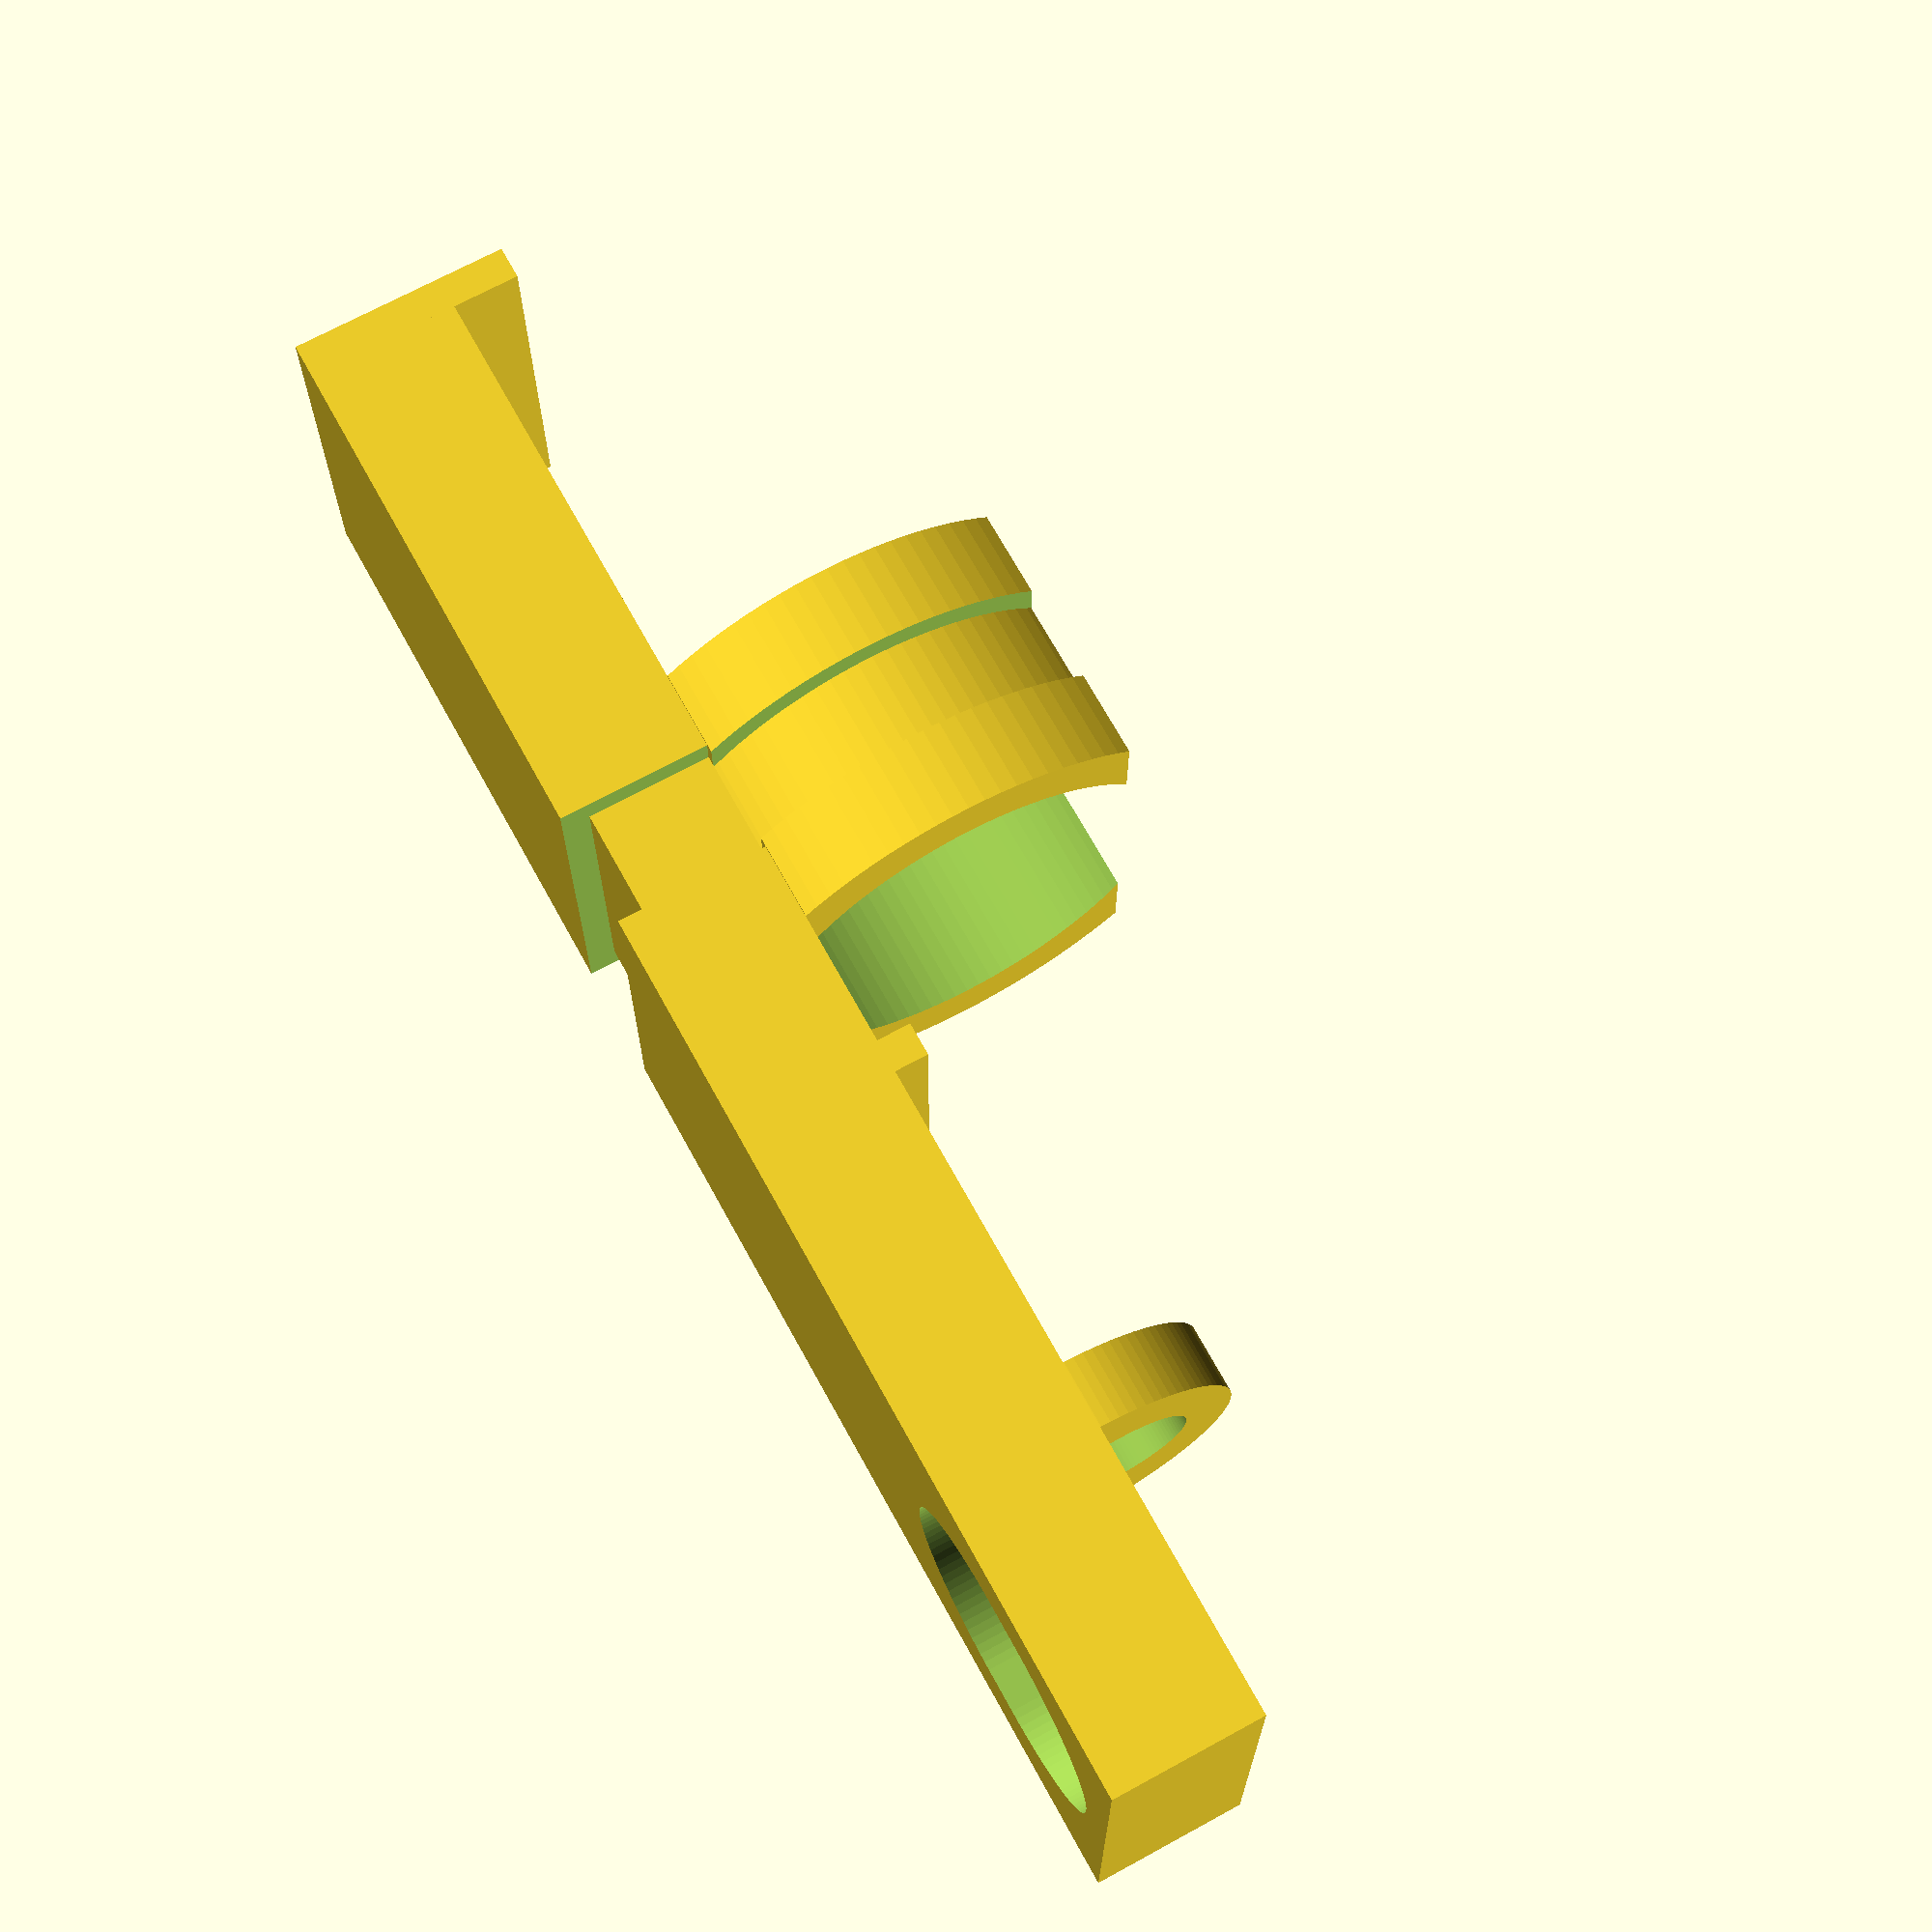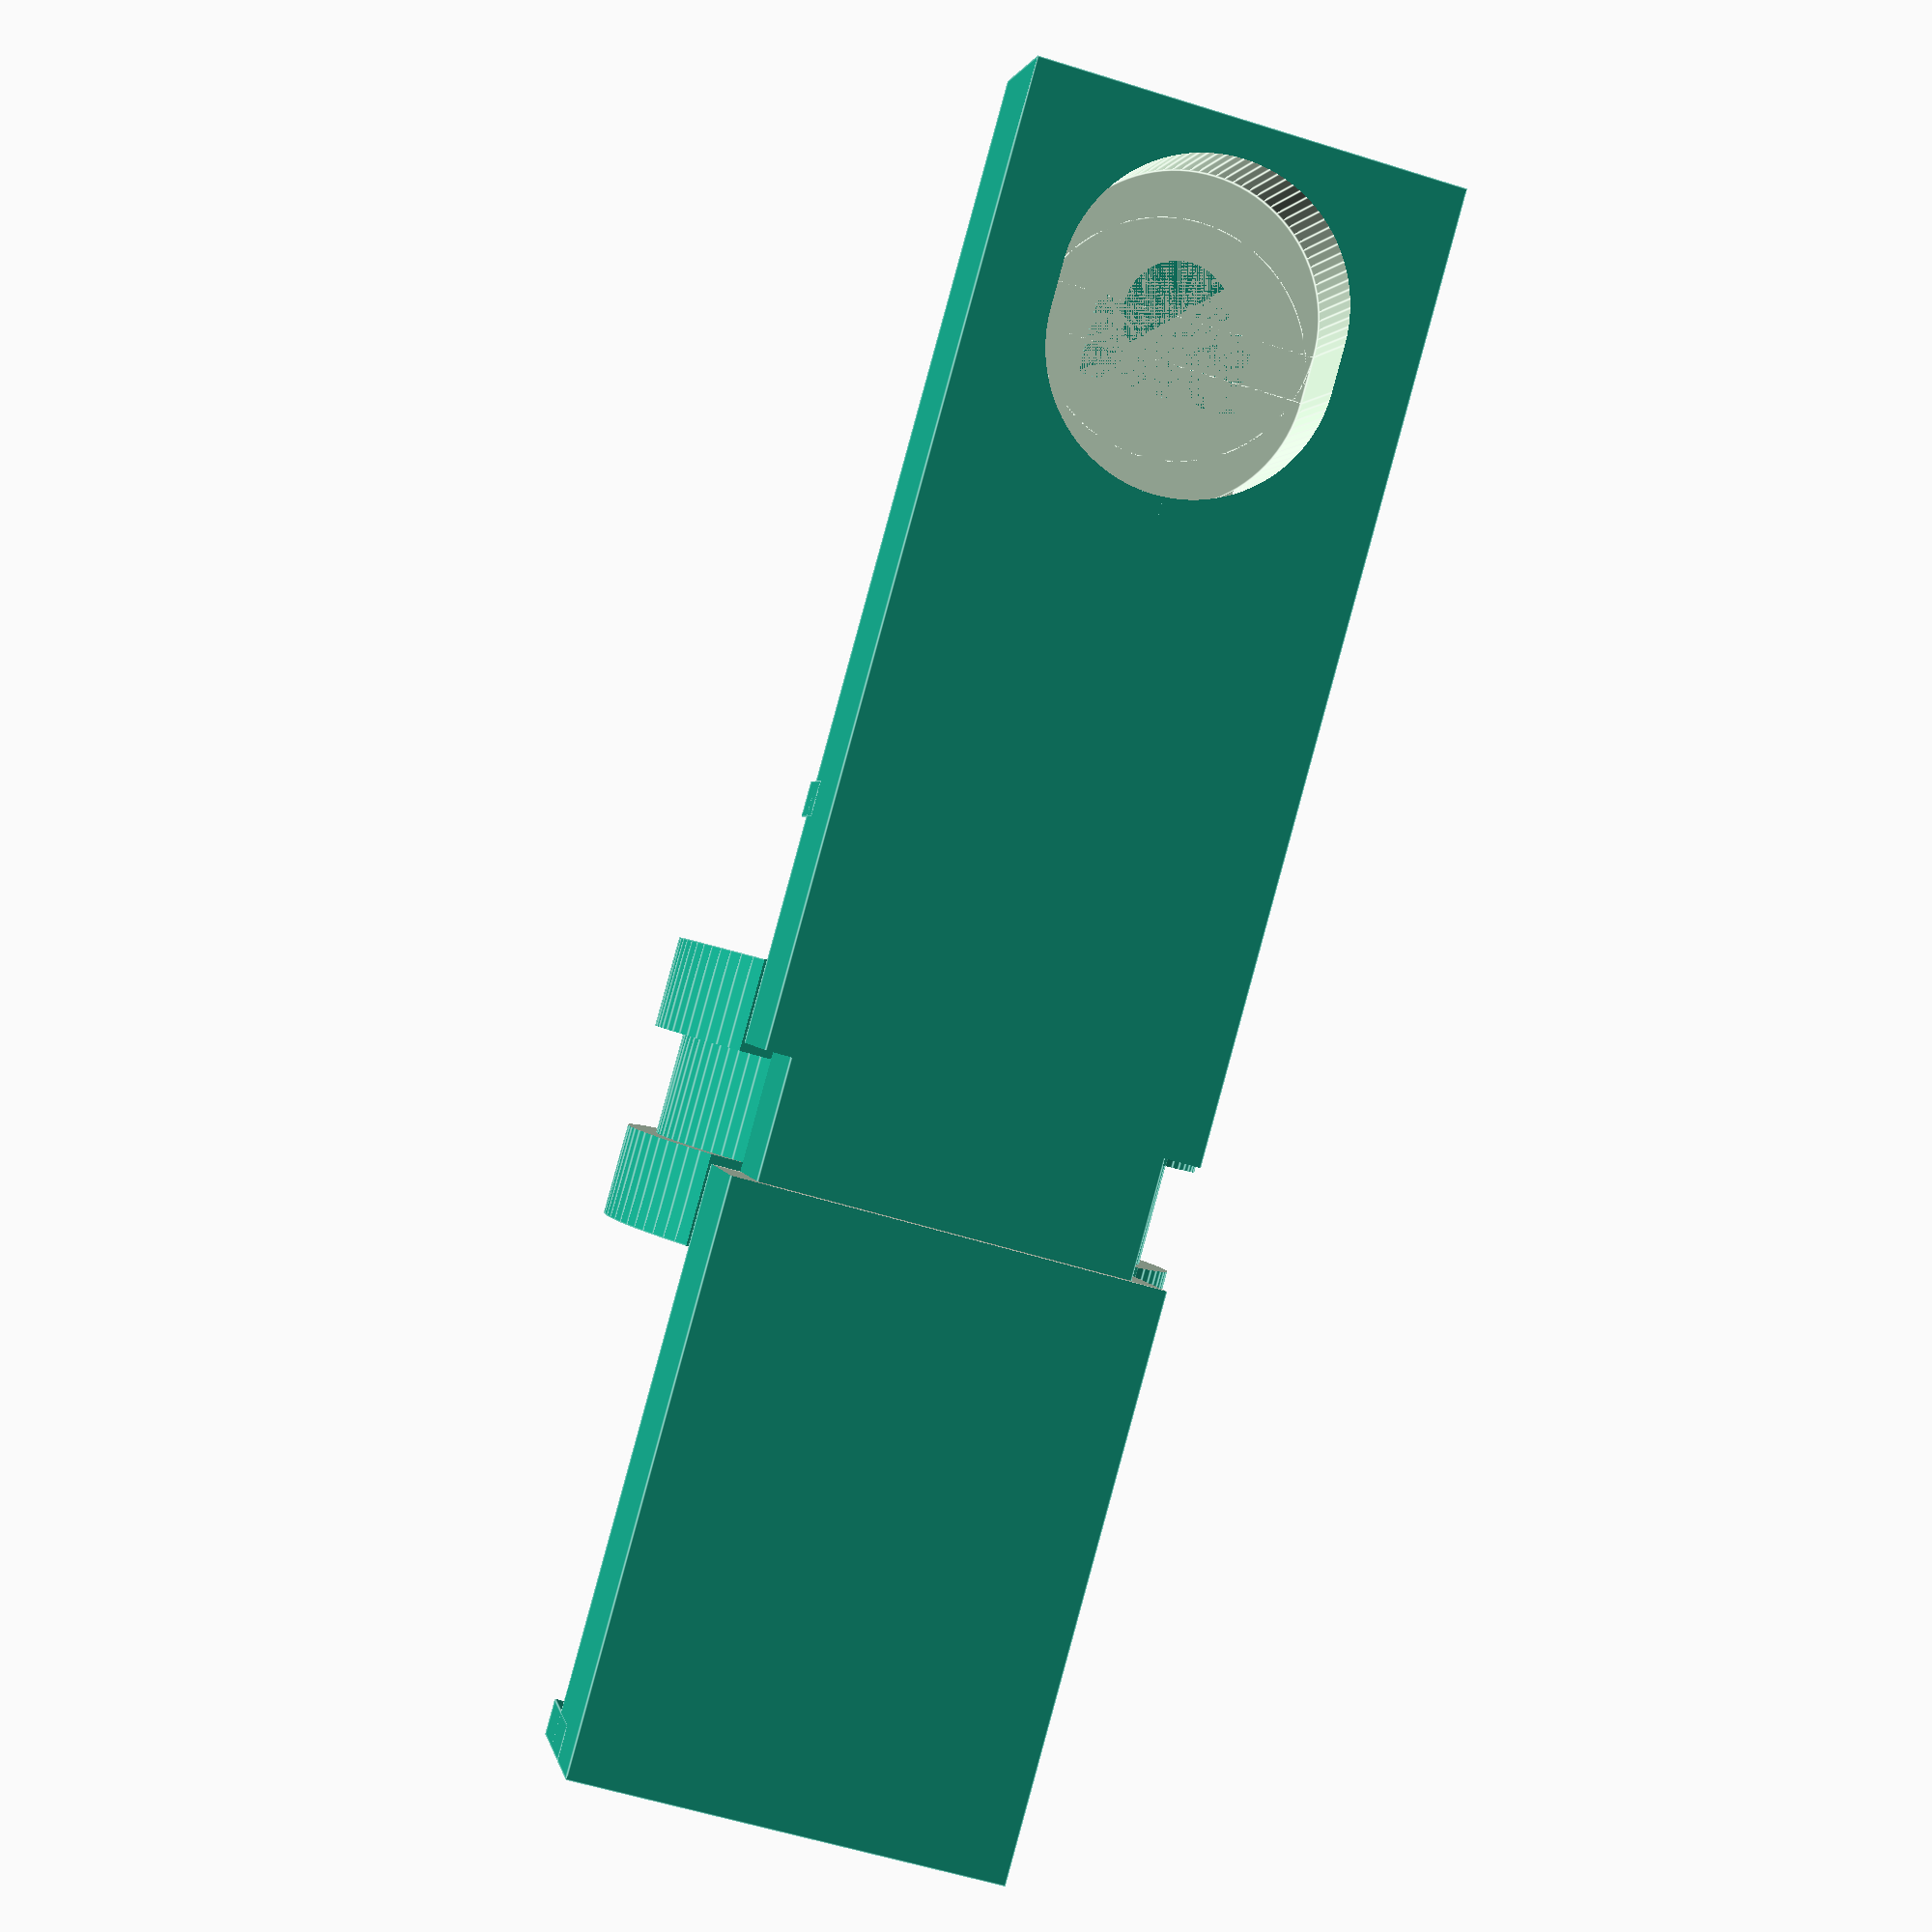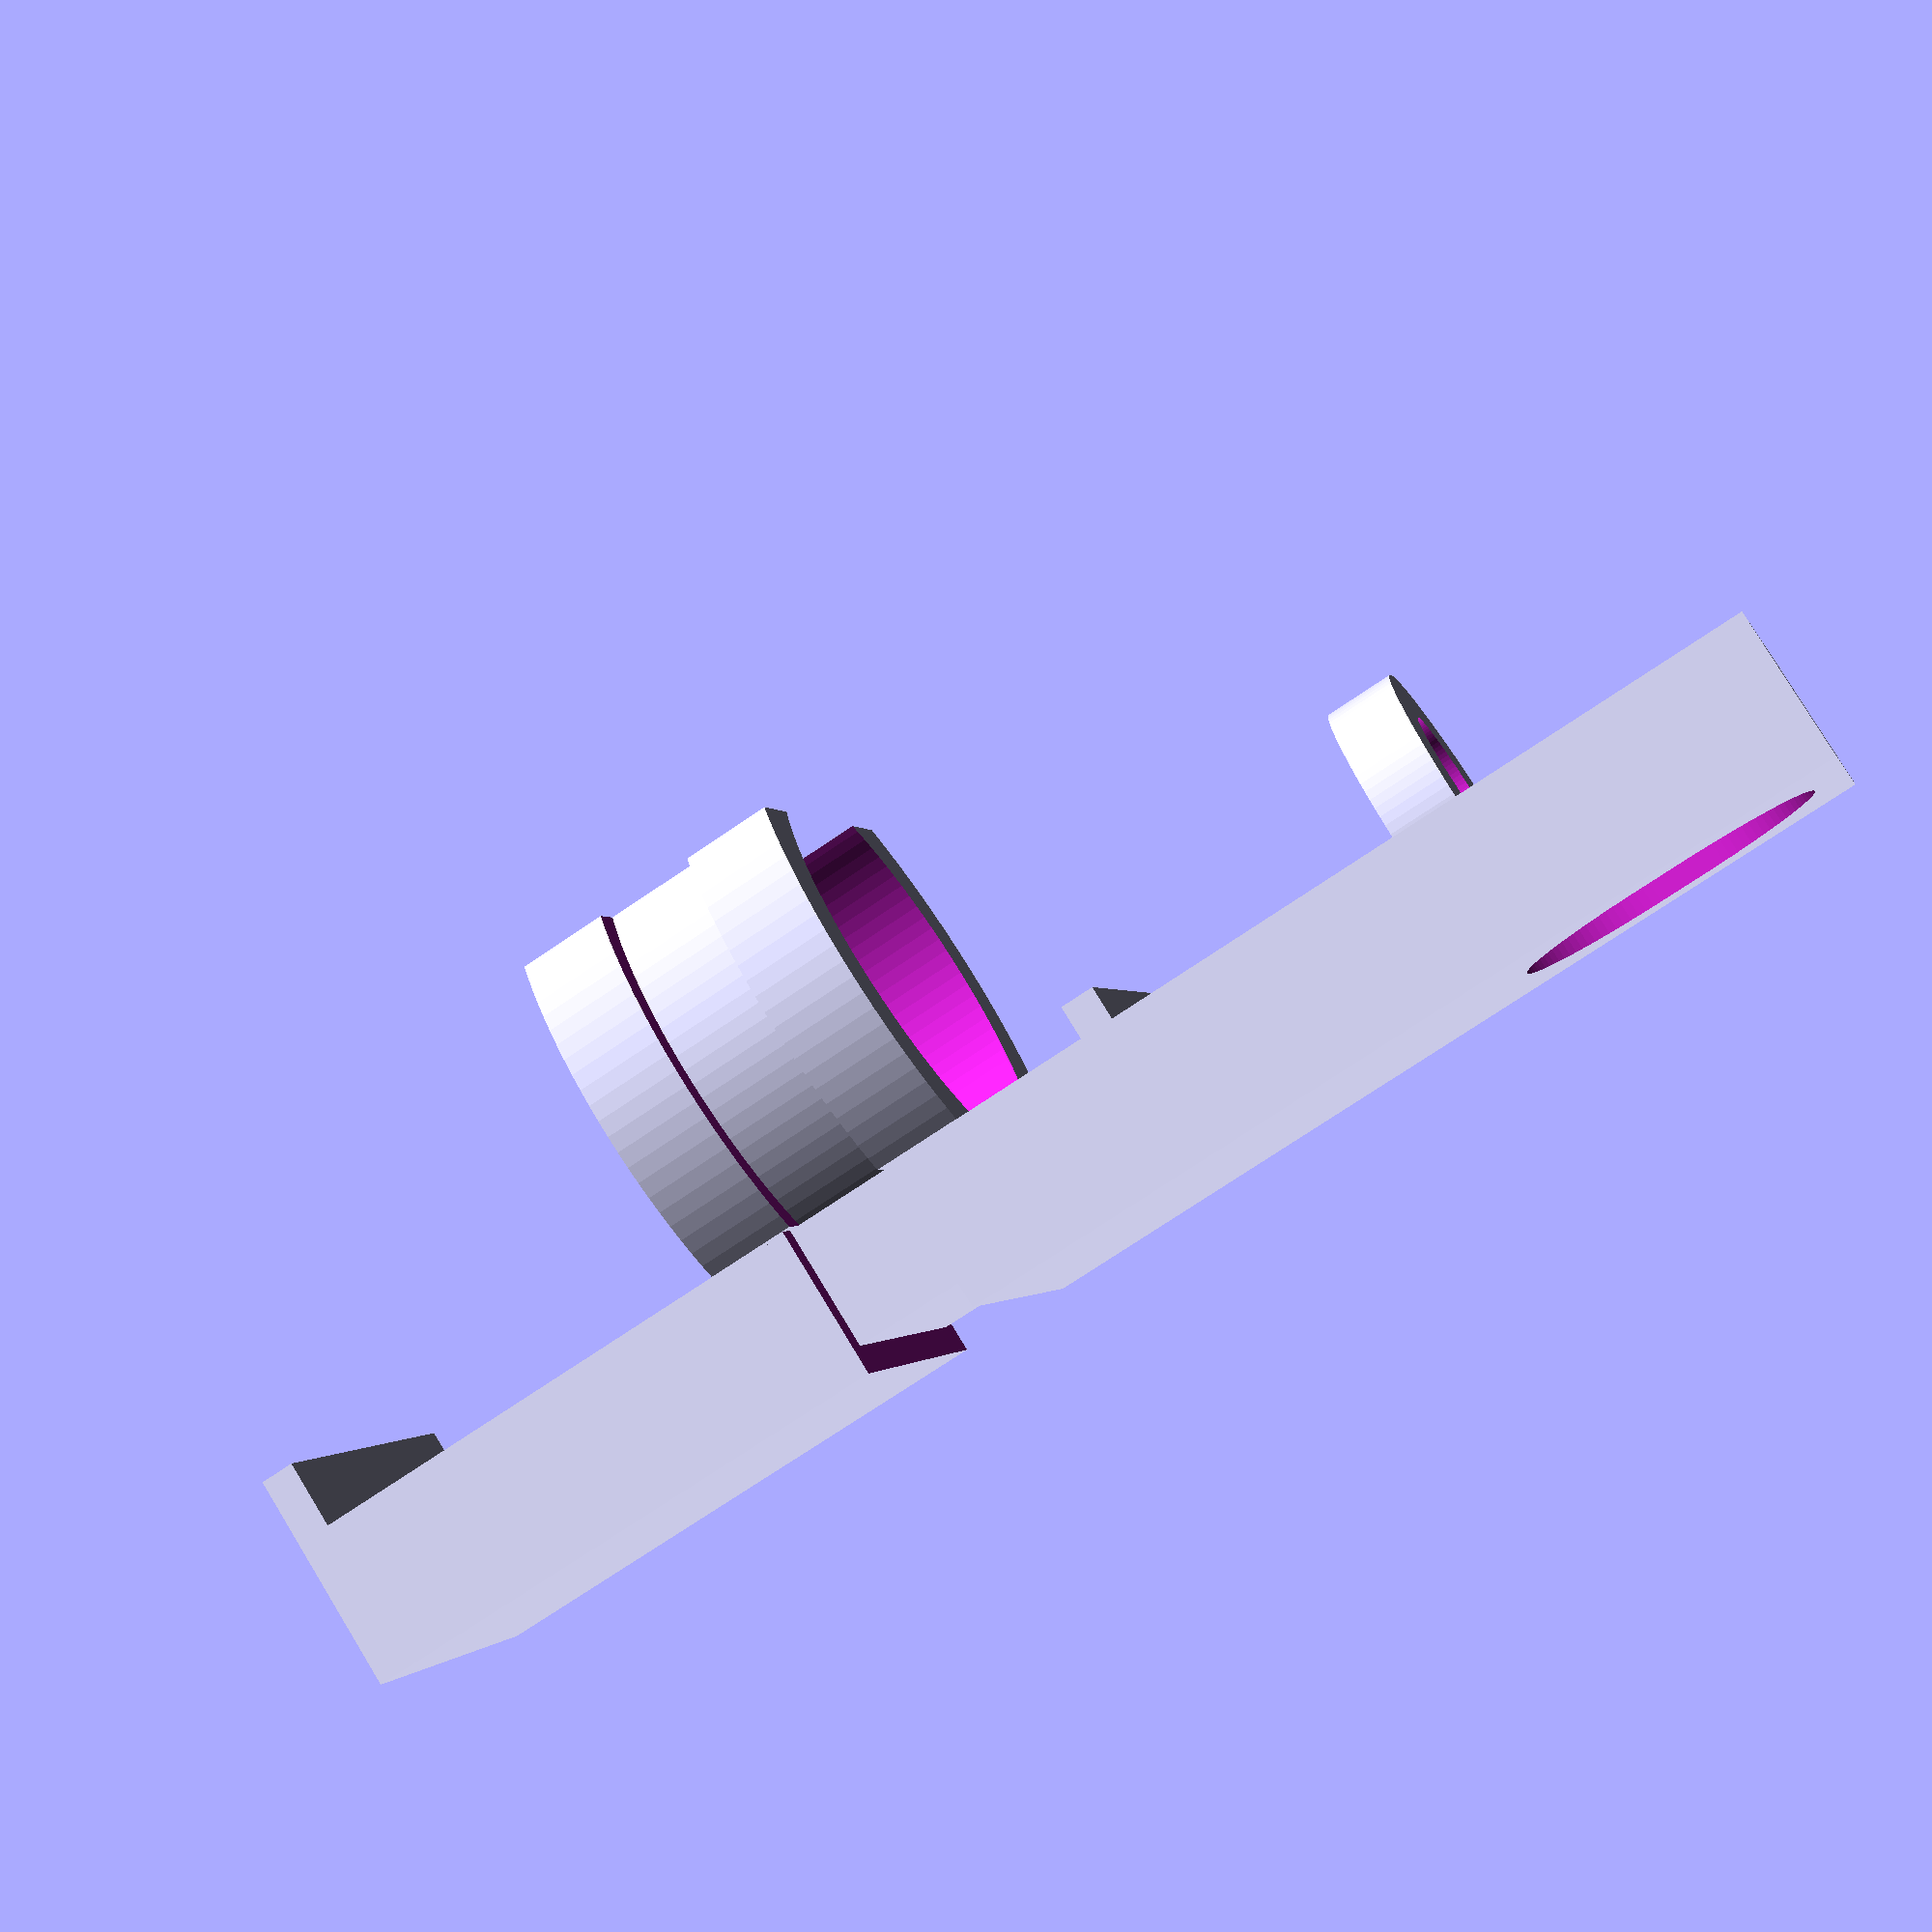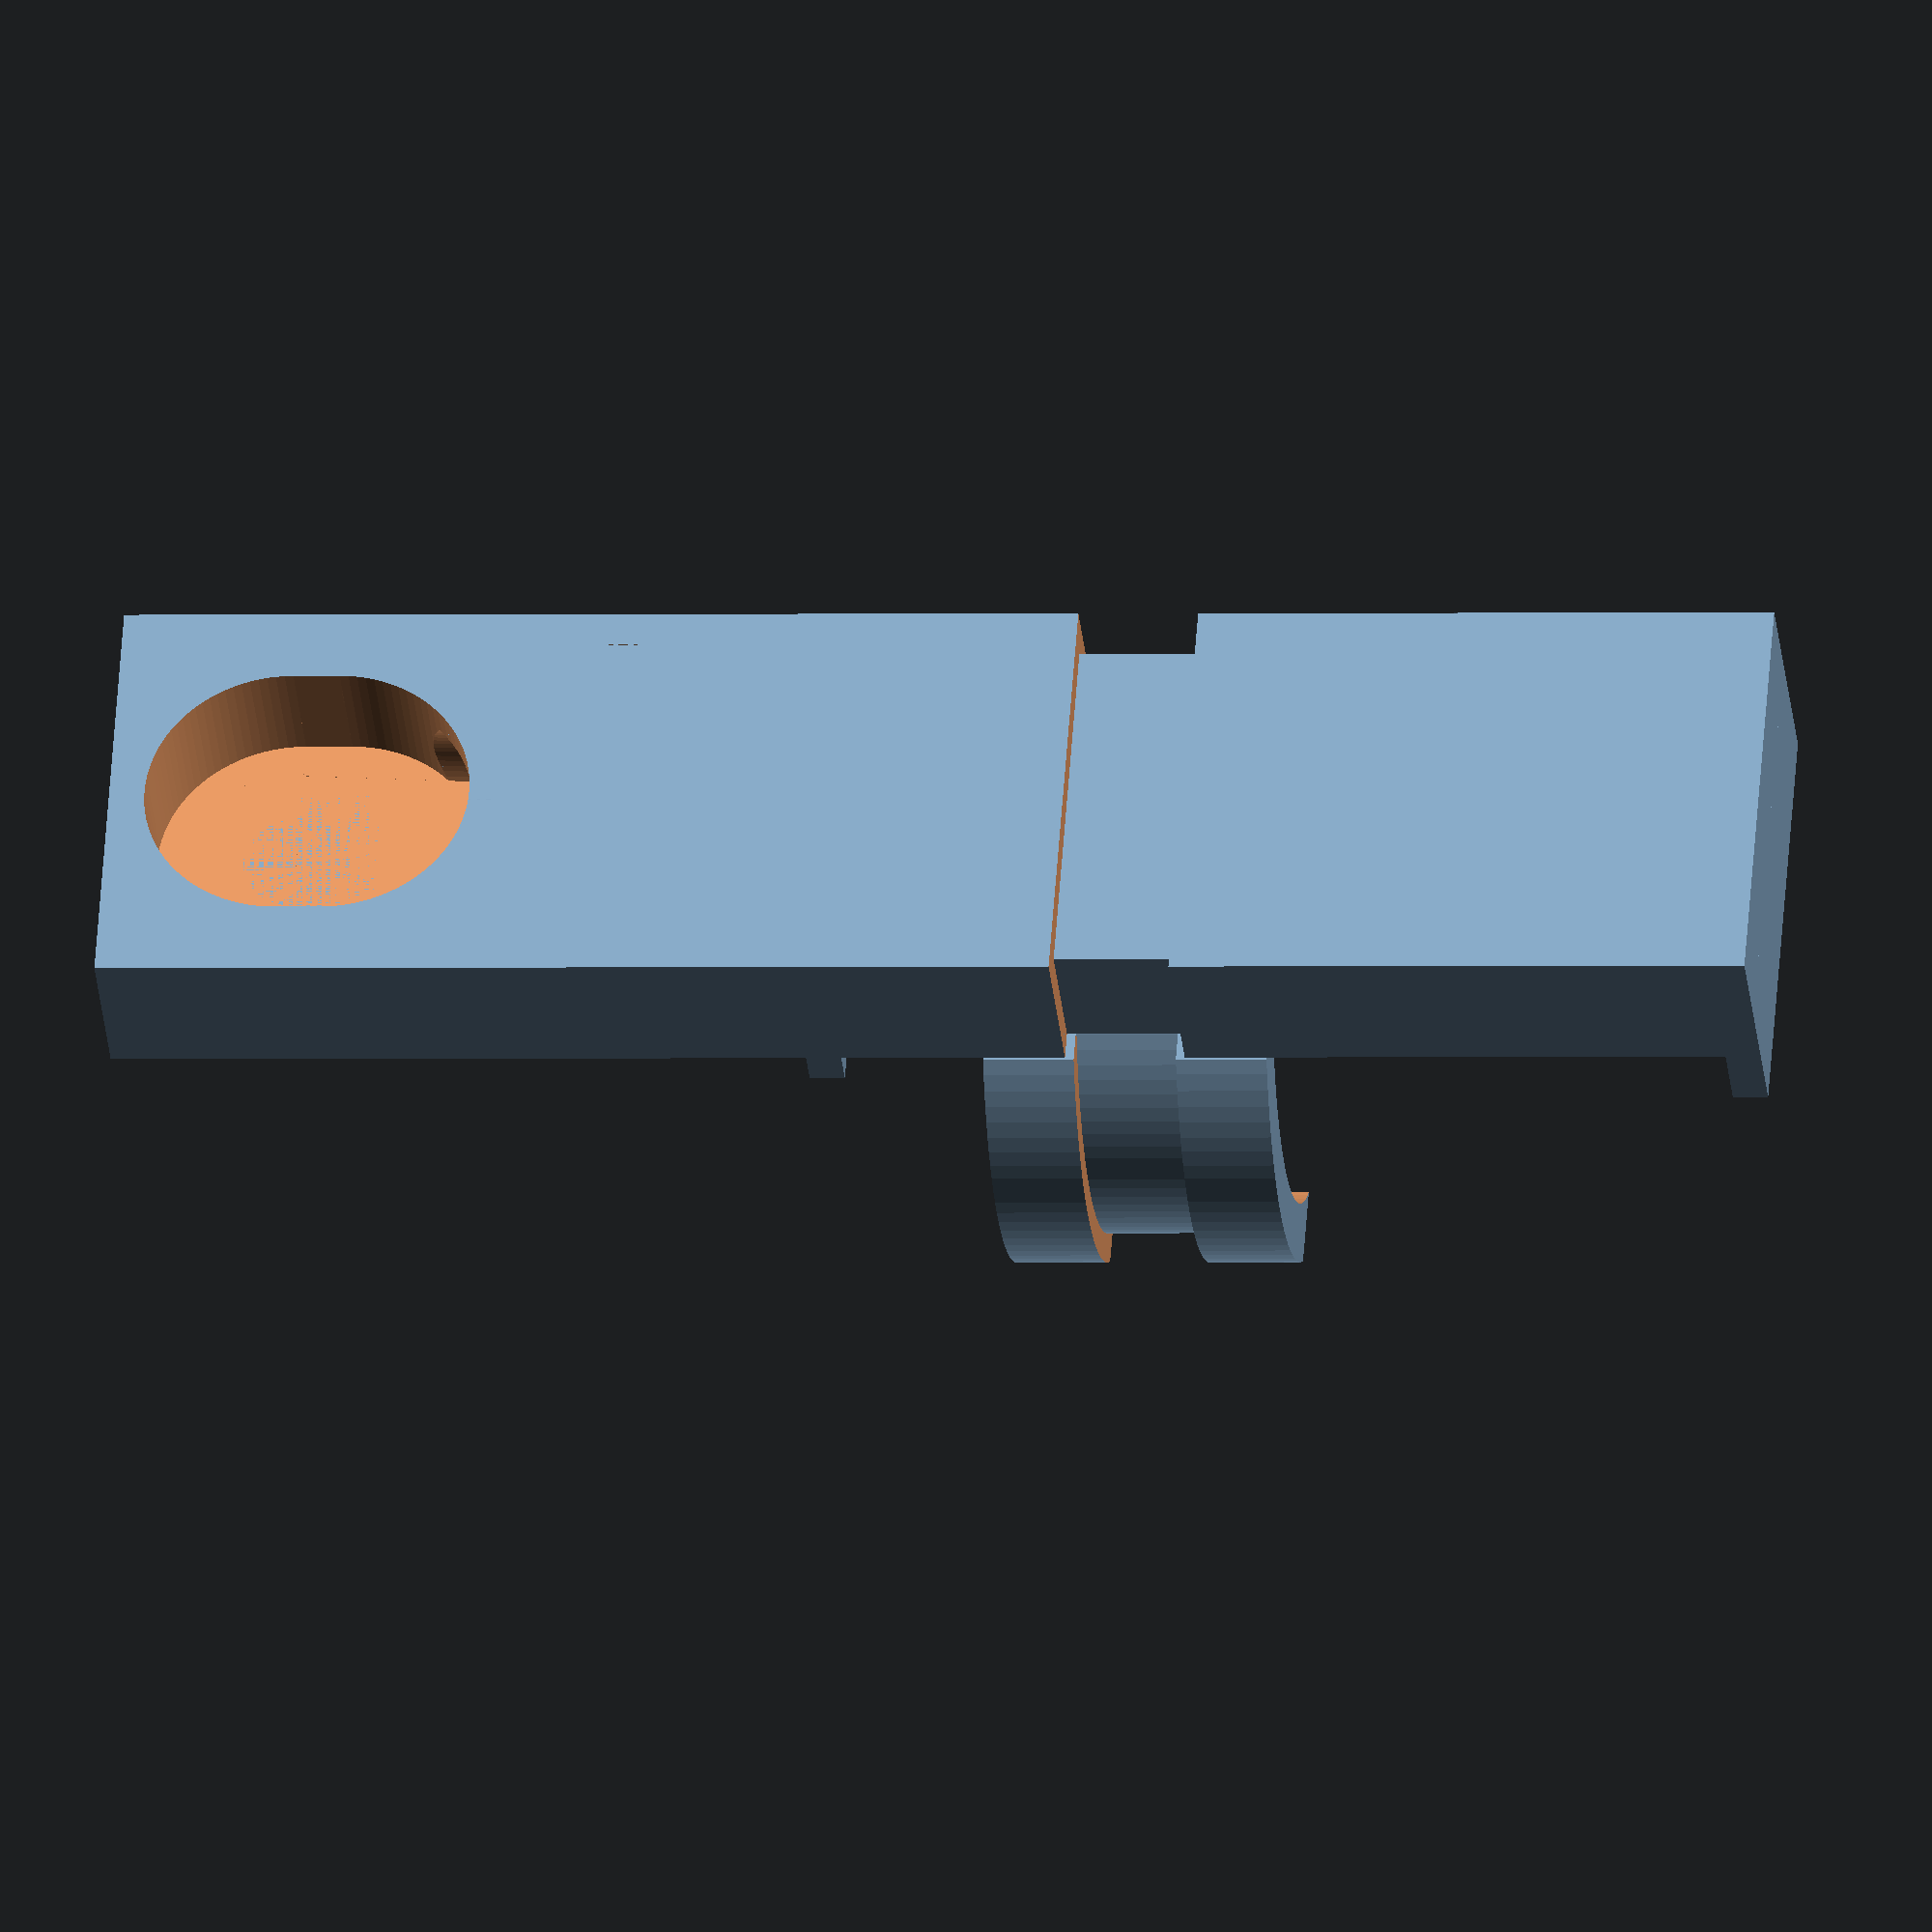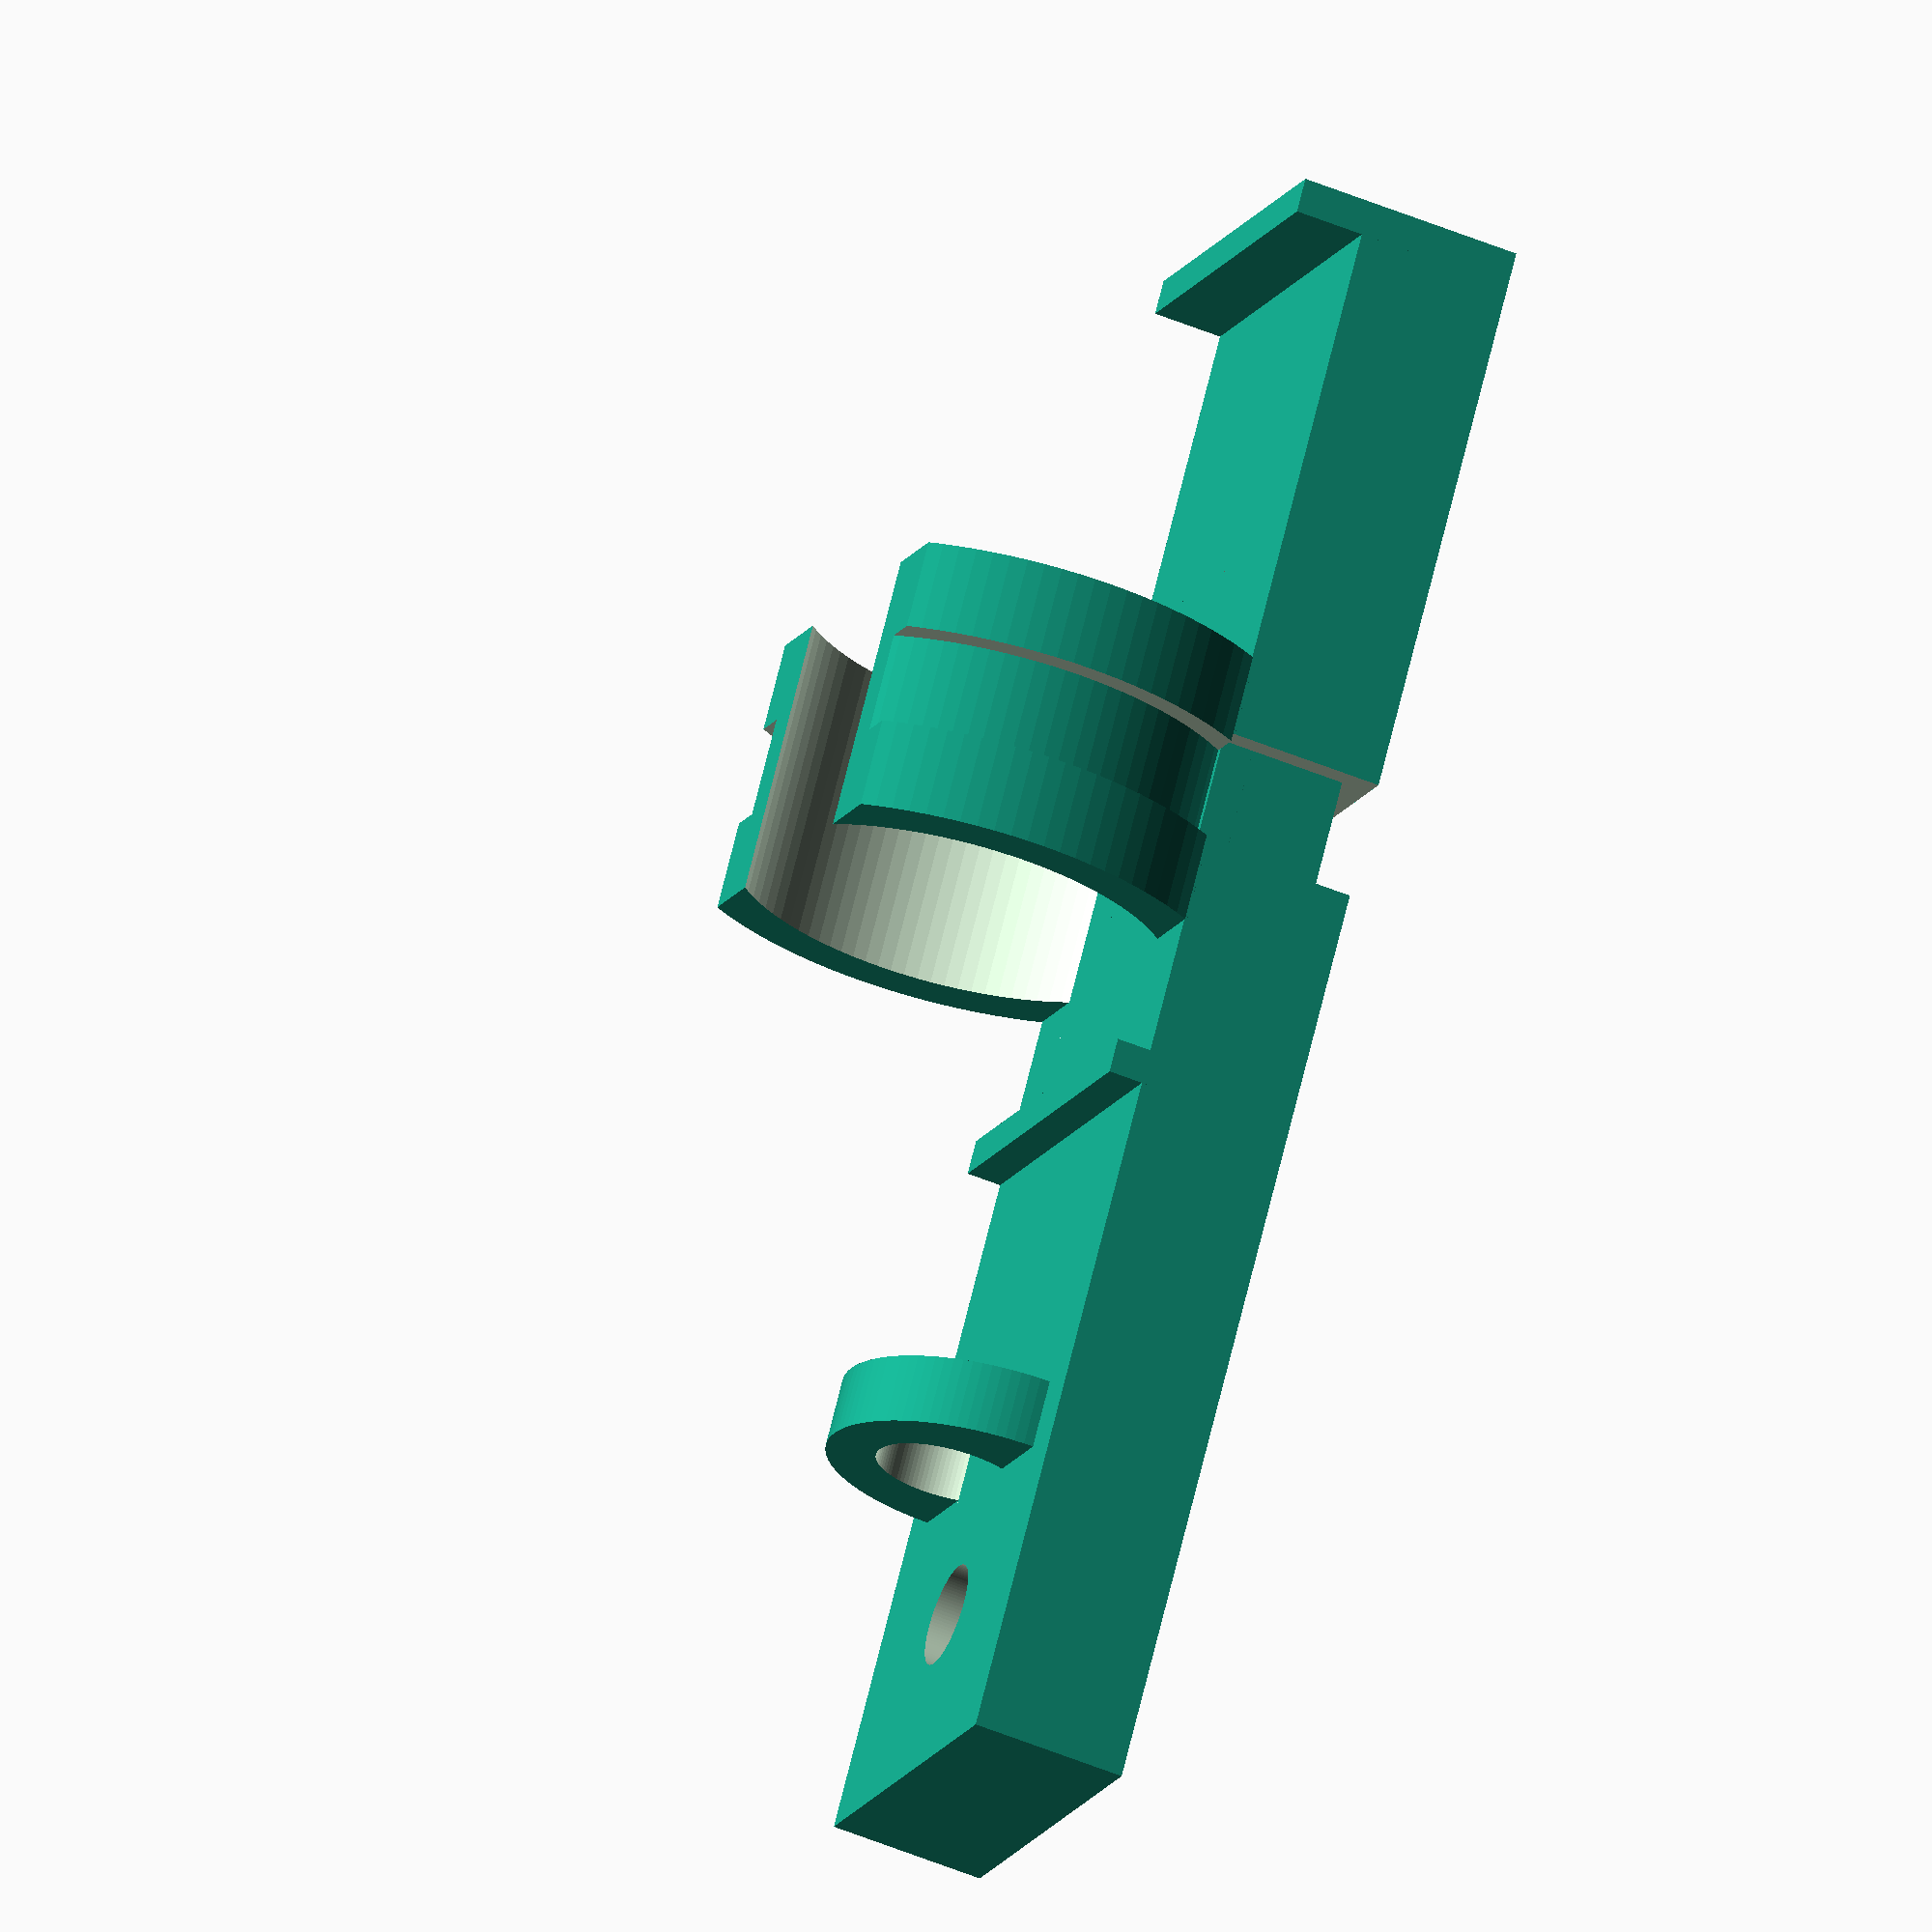
<openscad>
/*
Parts manifest:
- Breadboard jumper cables (square ends).  You will need both male->male and
  male->female (and ideally a couple female->female ones to cut up to make splitters)
- DROK four-channel speed controller - https://www.amazon.com/gp/product/B017FZF42G
- Arduino Uno
- 4x TowerPro SG90 micro servos (or equivalent cheap knock-offs) - https://www.amazon.com/gp/product/B015H5AVZG
- 4x extra screws of the same size as the mounting screws that come with the servos
- 4x 12V micro gearmotors (I used 175rpm ones) - https://www.sparkfun.com/products/12205
- 8-12V battery (I used a 3S LiFePO4 9.9V battery rated at 5C draw and 1800mAh capacity) - https://www.amazon.com/gp/product/B00URCLJ6U
- Suitable connector for your battery (I converted mine to use Anderson PowerPoles)
- Light-duty wire for powering motors (I used 22AWG Sparkfun hookup wire) - https://www.sparkfun.com/products/8023
- Mini zip-ties (DIMENSIONS)
- 3D printer- 


Assembly instructions:
1) Print out all parts (see end of file).  You may wish to start by printing one of
   each part (epecially the Motor Grippers) to check the fit for your printer.
1x Frame
2x Front Beams
4x Motor Grippers (check the printing path preview to make sure that there is only a single layer between the servo horn cavity on the bottom and the screw-hole above it)
4x Wheels
4x Wheel Grippers
Assorted mounting hardware and wire management clips as desired

2) Slot Front Beams onto Frame (may need either mallet or glue, depending on fit).
   Wire management loops should be on on the bottom, servo mounts on the top (the
   side of the main frame with the large flat plate is the bottom).

3) Screw micro servos onto Front Beams.  Run the servo wires through the opening
   where the Frame meets the Front Bar from bottom to top.

4) Carefully(!) slide motors into the Motor Grippers.  If a side clip snaps off,
   you may want to re-print the gripper (they are a bit fragile).  Whether you
   reprint after failures or not, anchor the motor in place using a small zip-tie
   wrapped around the clips in the slot provided.

5) Insert a small single-armed servo horn into the circular opening on the
   bottom of each Motor Gripper.  It should slide all the way in and snap into
   a position entirely recessed into the part.

6) Push a horn+Gripper onto each servo, and make sure that when the Gripper is
   in-line with the Front Beam, the servo is near the center of its range.  The
   Gripper should be able to turn 90 degrees in each direction.  Screw the
   Gripper to the servo using a longer screw than the small bolts provided- the
   mounting screws worked nicely on my servos, although I then needed to get
   extra screws to mount the servos to the frame.

7) For each motor, strip one end of a pair of ~16" wires, and run the stripped
   end through the wire management loop on the Front Bar closest to the motor,
   and then through the loop on the gripper.  Solder the wires to the motor.
   You may want to use a dab of hot glue to anchor the wires in place at the
   Gripper wire management loop to eliminate all strain on the motor conections.
   Run the other end of the wires up between the two bars that run the length
   of the Frame.

8) Push the mounting brackets into the mounting holes in the corners of the
   speed controller board, and clip it onto one side of the frame, with the
   motor outputs pointing towards the center fo the frame.  Do the same with
   the Arduino, with the digital outputs towards the center of the frame.

9) Trim motor power wires to length, strip the ends, and insert them into
   appropriate channels on the motor controller.  I used the following assignments:
Out1/2: Back Left
Out3/4: Back Right (reverse the + and - wires relative to the left motors)
Out5/6: Front Left
Out7/8: Front Right (reverse the + and - wires relative to the left motors)

10: Solder up four splitter jumper wires, with one male end and two female
    ends.  These will control the forward/backward pins on the speed
    controller (using two arduino pins for the left motors and two for the
    right).  I used the following pin connections:
Arduino    DROK
   2   -> IN1/IN5
   4   -> IN2/IN6
   7   -> IN3/IN7
   8   -> IN4/IN8

11: Using normal male->female jumper cables, connect Arduino PWM pins to
    the DROK enable pins, and power the Arduino from the DROK's 5V regulator:
Arduino    DROK
   3   -> ENA (channels 1-2)
   5   -> ENB (channels 3-4)
   6   -> ENA (channels 5-6)
  11   -> ENB (channels 7-8) (note that the Servo library disables PWM on pins 9 and 10)
 VIN   -> +5 (I used the one next to IN1)
 GND   -> GND

12) Connect a connector for your battery to the VCC and GND screw terminals
    on the inboard side of the DROK board.  At this point you can plug in
    your battery, upload code to the arduino, and verify that the motors are
    wired up correctly.

13) Create a power bus for the servos.  I soldered a ~5" wire across four
    male header pins (once for ground, once for power), glued the two sets
    of header pins together, and wrapped heatshrink around them (with slots
    cut to allow the long ends of the header pins to get out).  A less-
    finicky insulation method will probably be better, as long as it's
    secure, and leaves room to plug jumper wires into the signal wires of
    the servo plugs.  Connect this power bus to the +5 and GND screw
    terminals on the outer edge of the speed controller.

14) Plug the servo cables into the power bus (red and brown on the servo
    wire go to +5V and Gnd, respectively), and run jumpers from the Arduino
    to the servo signal wires (orange):
Arduino     Servo
   9   -> Back Left
  10   -> Back Right 
  12   -> Front Left
  13   -> Front Right

15) Press a Wheel Grip onto the outside of each wheel (they should latch
    on fairly tightly), and press the wheel assembly onto the motor drive
    shaft.  The wheels should fit snugly and not feel likely to fall off.
    If they are too loose, adjust the parameters on the Wheel Grips and
    reprint them.  (Note: If a motor fails, you can flip the Wheel Grip
    around (detaching it from the wheel) to allow the wheel to spin freely
    on the drive shaft.)

16) Tighten up all the wires and add some wire management clips (make sure
    the servo wires run along the Front Bars, leaving clearance for the
    wheels to turn inward).  You should now be ready to go!

*/


$fn = 100;

margin = 0.5; // Extra buffer to account for printing error
innermargin = 1; // Same, but for small internal holes

X=25.4/10; // Scale factor compared to full-size rover

// 175rpm 12V micro gearmotor: https://www.sparkfun.com/products/12205
// Drawings (ignore the encoder):
// https://www.amazon.com/gp/product/B0195C9GSU
driveMotorRadius = 12/2 +margin/2;
driveMotorFlatRadius = 10/2;
driveMotorSideWidth = 8 +margin;
driveMotorCaseLength = 15.6 +margin;
driveMotorShaftRadius = 3/2 + 0.35; // 2.0 is a hair too big for 3mm shafts // 1.49mm radius is a (difficult) press-fit for 2mm shafts
driveMotorShaftinset = 3 - 2.44 - 0.15; // Final number is press-fit calibration (for 0.25mm layer thickness, BfB 3DTouch printer)
driveMotorGearboxLength = 9;

// SG90 servos: https://www.amazon.com/gp/product/B015H5AVZG
servoCaseLength = 22.4 +innermargin*1.2;
servoCaseWidth = 11.9 +margin;
servoGearboxLength = 14.8 +margin;
servoScrewRadius = 2/2 +margin;
servoMountScrewRadius = 2/2 +margin/2;
servoScrewCenterDistance = 27.5;

servoScrewMountWidth = 5; // exactly 5mm wings on each side for screws
servoMountOffset = 7; // ??? center of servo to screw hole?
servoAxisOffset = 5.1; // Offset from the center of the servo to the rotation axis

// Specs for the single-direction servo horn that came with the servos
servoArmMountRadius = 6.9/2 +margin; // center of rotation to outside of central mount
servoArmLength = 19.6 - servoArmMountRadius +margin*3; // center of rotation to tip of arm
servoArmThickness = 1.5 +innermargin;
servoArmNarrowWidth = 4.1 +innermargin;
servoArmWideWidth = 5.4 +innermargin;

// Placeholder printable wheel
tire_width = 9.6*X;
tire_radius = (32/2)*X;
tire_buffer = (6/2.54)*X; // Minimum clearance between tire and frame
tire_curve = 1*X; // Radius of the curve on the sides of the placeholder wheel
spoke_size = 1*X; // Width/thickness of the spokes in the placeholder wheel
hub_rad = driveMotorShaftRadius;    // Size of the opening in the center of the placeholder wheel hub
wall_thickness = 0.5*X; // Thickness of the driving surface of the placeholder wheel


// Dimensions of the LiFePO4 battery
batteryLength = 96.3 + margin;
batteryWidth  = 30.3 + margin;
batteryHeight = 26.6 + margin;



// A few relevant specifications about the rover frame (for the Front Bar module)
frontPlateThickness = 2;
frontPlateWidth = 6*X;
front_section_width = 7.35*X;
bar_width = 2*X;
bar_height = 3*X;
wheelJointDistance = 23*X;
frame_wing_innerwidth = 52.9;
frame_wing_outerwidth = 63.8;
frame_backbone_innerwidth = 13.15;
frame_backbone_outerwidth = 23.9;

// More rover frame specifications (for the Frame module)
max_vehicle_width = 76*X;
end_support_bar_width = 2*X;
wheelSupportWidth = 6*X;
chassis_to_hinge = tire_radius + tire_buffer;
hinge_to_wheel = wheelSupportWidth/2 + tire_buffer;

// Measurements are to center of bars
center_length = 53*X - bar_width; // THIS VALUE CAN BE CHANGED TO FIT THE FRAME ON YOUR PRINT BED (minimum ~97mm)
center_width = 55.45*X - bar_width;
wheelHingeYDist = max_vehicle_width/2 - tire_width - hinge_to_wheel; // Distance from centerline to wheel arm mount point
end_width = wheelHingeYDist*2 - chassis_to_hinge*2 - bar_width; // For LRV-style frame

// Distance from rover center to the front/back wheel mounts
// At closest approach between tire and center chassis section, maintain tire_buffer distance
// LRV was 45.5"
wheelHingeXDist = (center_length+bar_width)/2 + tire_buffer + sqrt( (hinge_to_wheel+tire_width)*(hinge_to_wheel+tire_width) + tire_radius*tire_radius);


// DROK 4-channel speed controller board: https://www.amazon.com/gp/product/B017FZF42G
sc_board_width = 54.4;
sc_board_hole_radius = 3.4/2;
sc_board_hole_inset = 1.25;
scm_peg_offset = sc_board_width/2 - sc_board_hole_radius - sc_board_hole_inset;

// RedBoard Arduino Uno clone
arduino_hole_radius = 3.2/2;
arduino_hole_offset_a =  55/2 - 1.7 - arduino_hole_radius;
arduino_hole_offset_b1 =  55/2 - 6.8 - arduino_hole_radius;
arduino_hole_offset_b2 =  55/2 - 16.9 - arduino_hole_radius;


// Wire strain relief loop.  Fits two Sparkfun 22AWG stranded wires.
module strainReliefLoop(){
    difference(){
            translate([-1,0,0]) cylinder(2,4.5,4.5, center=true);
            cylinder(3,2.1,2.1, center=true);
            translate([-6,0,0])cube(10, center=true);
        }
}

// Steering arm that connects the gearmotor to the servo
module motorGrip(length = 13.6, thickness = 1) { // For motor entirely outside wheel: length = 13.6
    motorClipThickness = thickness*1.65;
    driveMotorTotalLength = driveMotorCaseLength + driveMotorGearboxLength;
    mountThickness = thickness*2 + servoArmThickness;
    servoMountBlockLength = servoArmLength + servoArmMountRadius + thickness*2;
    backboneThickness = mountThickness;
    backboneWidth = max(driveMotorSideWidth, servoArmMountRadius*2) + motorClipThickness*2 + 0.3; // Last value is correction factor for non-radial cross-section across clips
    backboneLength = max(length+servoArmMountRadius+thickness*2, driveMotorTotalLength+thickness*2);
    
    ziptie_width = 2.4 + margin;
    ziptie_depth = min(motorClipThickness/2, 0.9); // Zipties are 0.9mm thick
    
    // Motor Grip
    translate([(driveMotorTotalLength/2+thickness)*0,0,-(driveMotorFlatRadius+backboneThickness)])union(){
        // Main backbone/mount plate
        translate([0,0,driveMotorFlatRadius+backboneThickness/2])difference(){
            translate([backboneLength/2-driveMotorTotalLength/2-thickness,0,0]) cube([backboneLength,backboneWidth,backboneThickness], center=true);
            
            // Servo shaft hole
            shaftHoleElongation = servoArmMountRadius/3;
            translate([length-driveMotorTotalLength/2,0,thickness]) cylinder(backboneThickness, servoArmMountRadius, servoArmMountRadius, center=true);
            translate([length-driveMotorTotalLength/2-shaftHoleElongation,0,thickness]) cylinder(backboneThickness, servoArmMountRadius, servoArmMountRadius, center=true);
            translate([length-driveMotorTotalLength/2-shaftHoleElongation/2,0,thickness]) 
                cube([shaftHoleElongation,servoArmMountRadius*2,backboneThickness], center=true);
            
            // Servo screw hole, with thin layer for 
            translate([length-driveMotorTotalLength/2,0,0]) difference(){
                cylinder(backboneThickness+1, servoScrewRadius, servoScrewRadius, center=true);
                translate([0,0,-backboneThickness/2+thickness-0.1]) cube([servoScrewRadius*3,servoScrewRadius*3,0.2], center=true);
            }
            // Deep opening for the arm
            translate([length-driveMotorTotalLength/2-servoArmLength/2,0,0]) intersection(){
                cube([servoArmLength,servoArmMountRadius*2,servoArmThickness], center=true);
                rotate([0,90,0])cylinder(servoArmLength, servoArmNarrowWidth/2, servoArmWideWidth/2, center=true);
            }
            
            // Ziptie notch
            translate([driveMotorGearboxLength/2,0,0]) difference(){
                cube([ziptie_width+margin,backboneWidth+1,backboneThickness+1], center=true);
                translate([0,0,-ziptie_depth])cube([ziptie_width+1,backboneWidth-ziptie_depth*2,backboneThickness], center=true);
            }
        }
        
        
        
        // Strain relief loop
        translate([backboneLength-driveMotorTotalLength/2-thickness*2-3.5-servoArmMountRadius-servoScrewRadius,0,driveMotorFlatRadius-0.99])
            rotate([0,90,0])strainReliefLoop();
        
        
        // Clips around the side of the motor
        translate([driveMotorGearboxLength/2,0,0])rotate([0,90,0])difference(){
            intersection(){
                cylinder(driveMotorCaseLength/2, driveMotorRadius+motorClipThickness, driveMotorRadius+motorClipThickness, center=true);
                cube([driveMotorFlatRadius*2,driveMotorRadius*3,driveMotorCaseLength], center=true);
            }
            cylinder(driveMotorCaseLength, driveMotorRadius, driveMotorRadius, center=true);
            difference(){
                cylinder(ziptie_width  , driveMotorRadius+motorClipThickness+ziptie_depth, driveMotorRadius+motorClipThickness+ziptie_depth, center=true);
                cylinder(ziptie_width+1, driveMotorRadius+motorClipThickness-ziptie_depth, driveMotorRadius+motorClipThickness-ziptie_depth, center=true);
            }
        }
        
        // Endstops
        translate([driveMotorTotalLength/2+thickness/2,0,driveMotorFlatRadius])
            cube([thickness,backboneWidth,thickness*2], center=true); // inboard endstop
        translate([-driveMotorTotalLength/2-thickness/2,0,driveMotorFlatRadius])
            cube([thickness,backboneWidth,thickness*4], center=true); // outboard endstop
        
    }
    
}
rotate([180,0,0])motorGrip(length = 16.5+tire_width);



  ////////////
 // WHEELS //
////////////

module wheel_printable(){    
    module torus(r1, r2){
        rotate_extrude(convexity = 1)
            translate([r1-r2, 0, 0])
                circle(r = r2, $fn=20);
    }

    module wallBase(radius, widthmod=0){
        union(){
            translate([0,0,tire_width/2-tire_curve]) torus(radius, tire_curve);
            wallHeight = tire_width - tire_curve*2 + widthmod;
            if (widthmod == 0){
            for(i=[1:1:5]) {
                translate([0,0,wallHeight/5*(i-3)])rotate([0,0,9*i])cylinder(wallHeight/5, radius*1.008, radius*1.008, center=true, $fn=20);
            }
            }else {
                cylinder(wallHeight, radius, radius, center=true);
            }
            cylinder(tire_width + widthmod, radius-tire_curve, radius-tire_curve, center=true);
            translate([0,0,-tire_width/2+tire_curve]) torus(radius, tire_curve);
        }
    }
    
    
    module wallBase1(radius, widthmod=0){
        union(){
            translate([0,0,tire_width/2-tire_curve]) torus(radius, tire_curve);
            cylinder(tire_width - tire_curve*2 + widthmod, radius, radius, center=true);
            cylinder(tire_width + widthmod, radius-tire_curve, radius-tire_curve, center=true);
            translate([0,0,-tire_width/2+tire_curve]) torus(radius, tire_curve);
        }
    }

    module wall(){
        difference(){
            wallBase(tire_radius);
            wallBase(tire_radius-wall_thickness, 1);
        }
    }
    
    // Full wheel assembly
    wall();
    intersection(){ // Spokes and hub
        translate([0,0,(-tire_width+spoke_size)/2])difference(){
            union(){
                for(i=[0:45:179]) rotate([0,0,i]) cube([spoke_size,tire_radius*2,spoke_size], center=true);
                cylinder(spoke_size, hub_rad+spoke_size, hub_rad+spoke_size, center=true);
            }
            cylinder(spoke_size+1, hub_rad, hub_rad, center=true);
        }
        wallBase(tire_radius);
    }
}

module pressfittest(count = 6, thickness=spoke_size){
    for(i=[0:1:(count-1)]) translate([11,0,0]*i) difference(){
        cylinder(thickness, driveMotorShaftRadius+spoke_size+0.0*i, driveMotorShaftRadius+spoke_size+0.0*i, center=true);
        difference(){
            cylinder(thickness+1, driveMotorShaftRadius+0.0*i, driveMotorShaftRadius+0.0*i, center=true);
            translate([driveMotorShaftRadius+0.05*i,0,0])cube([driveMotorShaftinset*3,driveMotorShaftRadius*3,thickness+2], center=true);
        }
    }
}

// Part that clips into long-printing wheel and interfaces with the motor shaft.
module wheel_gripper(){    
    pegOffset = 8.75;
    pegRadius = spoke_size*2/3;
    // Full wheel assembly
    translate([0,0,(-tire_width+spoke_size)/2]) union(){
        rotate([0,0,45/2]){
                for(i=[0:45:359]) rotate([0,0,i]) translate([pegOffset,0,0])
                    cylinder(spoke_size*2,pegRadius,pegRadius, center=true);
        }
        translate([0,0,-spoke_size])difference(){
            cylinder(spoke_size,pegOffset+pegRadius,pegOffset+pegRadius, center=true);
            difference(){
                cylinder(spoke_size+1, driveMotorShaftRadius, driveMotorShaftRadius, center=true);
                translate([driveMotorShaftRadius,0,0])cube([driveMotorShaftinset*3,driveMotorShaftRadius*3,spoke_size+2], center=true);
            }
        }
    }
}
wheel_gripper();

// Spacer 
module wheel_bushing(thickness=1){
    pressfittest(1, thickness);
}



  /////////////////////////////////
 // FRONT BEAM AND SERVO MOUNTS //
/////////////////////////////////


module frontBeam(){
    
    // Servo mount
    module servoMount(){
    translate([0,servoAxisOffset,0])difference() {
        union(){
            cube([frontPlateThickness,servoCaseLength+servoScrewMountWidth*2,frontPlateWidth], center=true);
            translate([-servoMountOffset/2,-servoCaseLength/2-servoScrewMountWidth/2,0])cube([servoMountOffset,servoScrewMountWidth,frontPlateWidth], center=true);
            translate([-servoMountOffset/2, servoCaseLength/2+servoScrewMountWidth/2,0])cube([servoMountOffset,servoScrewMountWidth,frontPlateWidth], center=true);
        
        }
        translate([0, -servoCaseLength/2+servoGearboxLength/2,0]) cube([servoCaseLength,servoGearboxLength,servoCaseWidth], center=true);
        translate([0, servoScrewCenterDistance/2,0])rotate([0,90,0])
            cylinder(servoCaseLength, servoMountScrewRadius,servoMountScrewRadius, center=true);
        translate([0,-servoScrewCenterDistance/2,0])rotate([0,90,0])
            cylinder(servoCaseLength, servoMountScrewRadius,servoMountScrewRadius, center=true);
    }
    }
    
    servoMountLength = servoCaseLength + servoScrewMountWidth - (servoCaseLength/2-servoAxisOffset);
    
    // Top plate
    cube([frontPlateThickness,(wheelJointDistance-servoMountLength)*2+0.01,frontPlateWidth], center=true);
    translate([0,-wheelJointDistance,0])servoMount();
    translate([0, wheelJointDistance,0])rotate([180,0,0])servoMount();
    
    // Frame connection
    difference(){
        holeWidth = bar_width+innermargin*1.25;
        union(){
            translate([(bar_height+innermargin+frontPlateThickness)/2, front_section_width/2,0])cube([bar_height+innermargin+frontPlateThickness*2, holeWidth+frontPlateThickness*2, frontPlateWidth], center=true);
            translate([(bar_height+innermargin+frontPlateThickness)/2,-front_section_width/2,0])cube([bar_height+innermargin+frontPlateThickness*2, holeWidth+frontPlateThickness*2, frontPlateWidth], center=true);
        }
        
        translate([(bar_height+innermargin+frontPlateThickness)/2, front_section_width/2,frontPlateWidth/2-margin])
            cube([bar_height+innermargin, holeWidth, frontPlateWidth], center=true);
        translate([(bar_height+innermargin+frontPlateThickness)/2,-front_section_width/2,frontPlateWidth/2-margin])
            cube([bar_height+innermargin, holeWidth, frontPlateWidth], center=true);
    }
    // Bottom plate
    translate([(bar_height+innermargin+frontPlateThickness), 0,0])
        cube([frontPlateThickness,(wheelJointDistance-servoMountLength)*2,frontPlateWidth], center=true);
    
    // Strain relief loops
    translate([(bar_height+innermargin+frontPlateThickness*2), front_section_width/2,0])
            rotate([90,0,0])strainReliefLoop();
    translate([(bar_height+innermargin+frontPlateThickness*2),-front_section_width/2,0])
            rotate([90,0,0])strainReliefLoop();
    
}




  ///////////
 // FRAME //
///////////


module frame(){
    // Calculation to allow non-90deg tire to rotate at least tireMaxAngle degrees
    // side_angle of 50 degrees matches LRV max steering angle; Drawing 4.6
    tireBaseAngle = atan(hinge_to_wheel/tire_radius);
    tireBaseDistance = sqrt(tire_radius*tire_radius + hinge_to_wheel*hinge_to_wheel);
    tireInsetDistance = max(0, sin(90 - tireBaseAngle) * tireBaseDistance) + end_support_bar_width/2 + tire_buffer;
    
    // Distance from centerline of vehicle
    endSupportSideOffset = (end_width+bar_width)/2+chassis_to_hinge - tireInsetDistance;
    
    // End bars (lengthwise)
    endSupportLength = wheelHingeXDist - center_length/2; // end of center section to wheel mount distance
    endSupportOffset = wheelHingeXDist - endSupportLength/2;
    translate([-endSupportOffset,-endSupportSideOffset,0]) cube([endSupportLength,end_support_bar_width,bar_height], center=true);
    translate([-endSupportOffset, endSupportSideOffset,0]) cube([endSupportLength,end_support_bar_width,bar_height], center=true);
    translate([endSupportOffset, endSupportSideOffset,0]) cube([endSupportLength,end_support_bar_width,bar_height], center=true);
    translate([endSupportOffset,-endSupportSideOffset,0]) cube([endSupportLength,end_support_bar_width,bar_height], center=true);
    
    
    // Center section endbars
    wingBarLength = center_width/2-endSupportSideOffset;
    translate([-center_length/2,wingBarLength/2+endSupportSideOffset,0])cube([bar_width,wingBarLength,bar_height], center=true);
    translate([ center_length/2,wingBarLength/2+endSupportSideOffset,0])cube([bar_width,wingBarLength,bar_height], center=true);
    translate([-center_length/2,-wingBarLength/2-endSupportSideOffset,0])cube([bar_width,wingBarLength,bar_height], center=true);
    translate([ center_length/2,-wingBarLength/2-endSupportSideOffset,0])cube([bar_width,wingBarLength,bar_height], center=true);
    
    // Center section sidebars
    translate([0,-center_width/2,0])cube([center_length+bar_width,bar_width,bar_height], center=true);
    translate([0, center_width/2,0])cube([center_length+bar_width,bar_width,bar_height], center=true);
    
    ////////////
    // Extra stiffener plate for the backbone/wings
    // Bounding box size for the wheel turning arc, with margin
    wheelArcDiameter = sqrt((hinge_to_wheel+tire_width)*(hinge_to_wheel+tire_width)+tire_radius*tire_radius)*2+tire_buffer*2;
    
    // Get a point along the edge of the cutout cube
    xt1 = wheelHingeXDist - wheelArcDiameter/2*sqrt(2)/2;
    yt1 = wheelHingeYDist - wheelArcDiameter/2*sqrt(2)/2;
    
    // Get the intersection points of the cutout cubes and the outer edges of the frame
    stiffenPlateXEdge = xt1 + yt1-(endSupportSideOffset+bar_width/2);
    stiffenPlateYEdge = yt1 + xt1-(center_length/2+bar_width/2);
    translate([0,0,-bar_height/2+X/8]) difference() {
        cutoutYIntersection = 1;// point where the cutout hits the outside of the center section
        cutoutXIntersection = 1;// point where the cutout hits the outside of the endbars
        cube([stiffenPlateXEdge*2,stiffenPlateYEdge*2,X/4], center=true);
        translate([ wheelHingeXDist, wheelHingeYDist,0]) rotate([  0,0,45]) cube([wheelArcDiameter,wheelArcDiameter,X], center=true);
        translate([-wheelHingeXDist, wheelHingeYDist,0]) rotate([  0,0,45]) cube([wheelArcDiameter,wheelArcDiameter,X], center=true);
        translate([ wheelHingeXDist,-wheelHingeYDist,0]) rotate([  0,0,45]) cube([wheelArcDiameter,wheelArcDiameter,X], center=true);
        translate([-wheelHingeXDist,-wheelHingeYDist,0]) rotate([  0,0,45]) cube([wheelArcDiameter,wheelArcDiameter,X], center=true);
        
    }
    
    // Main backbone (lengthwise)
    translate([0, endSupportSideOffset,0]) cube([center_length+bar_width,end_support_bar_width,bar_height], center=true);
    translate([0,-endSupportSideOffset,0]) cube([center_length+bar_width,end_support_bar_width,bar_height], center=true);
    // Backbone crossbrace(s)
    translate([0,0,0]) cube([bar_width,endSupportSideOffset*2,bar_height], center=true);
    //translate([stiffenPlateXEdge-bar_width/2,0,0]) cube([bar_width,endSupportSideOffset*2,bar_height], center=true);
    //translate([-stiffenPlateXEdge+bar_width/2,0,0]) cube([bar_width,endSupportSideOffset*2,bar_height], center=true);
}

  //////////////////////////
 // CIRCUIT BOARD MOUNTS //
//////////////////////////


module speedControlMount(peg_offset_1, peg_offset_2, hole_radius){
    peg_radius = hole_radius - margin/2;
    scm_thickness = 2;
    scm_mount_depth = 6;
    scm_length =  frame_wing_outerwidth + scm_thickness*2;
    scm_clip_margin = 0.2;
    
    cube([scm_thickness, scm_length, peg_radius*2], center=true);
    
    translate([-scm_thickness, peg_offset_1,0]) rotate([0,90,0])
        cylinder(scm_thickness*3, peg_radius, peg_radius, center=true);
    translate([-scm_thickness,-peg_offset_2,0]) rotate([0,90,0])
        cylinder(scm_thickness*3, peg_radius, peg_radius, center=true);
    
    translate([scm_mount_depth/2, frame_wing_outerwidth/2+scm_thickness/2+scm_clip_margin,0])
        cube([scm_mount_depth+scm_thickness, scm_thickness, peg_radius*2], center=true);
    translate([scm_mount_depth/2,-frame_wing_outerwidth/2-scm_thickness/2-scm_clip_margin,0])
        cube([scm_mount_depth+scm_thickness, scm_thickness, peg_radius*2], center=true);
    
    translate([scm_mount_depth/2, frame_wing_innerwidth/2-scm_thickness/2-scm_clip_margin,0])
        cube([scm_mount_depth+scm_thickness, scm_thickness, peg_radius*2], center=true);
    translate([scm_mount_depth/2,-frame_wing_innerwidth/2+scm_thickness/2+scm_clip_margin,0])
        cube([scm_mount_depth+scm_thickness, scm_thickness, peg_radius*2], center=true);
    
}


module wireManagementClip(batteryWidth = 0, batteryAnchorHeight = 0){
    thickness = 2;
    scm_mount_depth = 6;
    length =  max(batteryWidth, frame_backbone_outerwidth) + thickness*2;
    scm_clip_margin = 0.2;
    
    cube([thickness, length, thickness], center=true);
    
    
    translate([scm_mount_depth/2, frame_backbone_outerwidth/2+thickness/2+scm_clip_margin,0])
        cube([scm_mount_depth+thickness, thickness, thickness], center=true);
    translate([scm_mount_depth/2,-frame_backbone_outerwidth/2-thickness/2-scm_clip_margin,0])
        cube([scm_mount_depth+thickness, thickness, thickness], center=true);
    
    translate([scm_mount_depth/2, frame_backbone_innerwidth/2-thickness/2-scm_clip_margin,0])
        cube([scm_mount_depth+thickness, thickness, thickness], center=true);
    translate([scm_mount_depth/2,-frame_backbone_innerwidth/2+thickness/2+scm_clip_margin,0])
        cube([scm_mount_depth+thickness, thickness, thickness], center=true);
    
    // Optional battery-restraint posts
    if (batteryWidth > 0) {
        translate([-batteryAnchorHeight/2, batteryWidth/2+thickness/2,0])
            cube([batteryAnchorHeight+thickness, thickness, thickness], center=true);
        translate([-batteryAnchorHeight/2,-batteryWidth/2-thickness/2,0])
            cube([batteryAnchorHeight+thickness, thickness, thickness], center=true);
    }
}
wireManagementClip();

  //////////////////////
 // MODULE SELECTION //
//////////////////////

speedControlMount(scm_peg_offset, scm_peg_offset, sc_board_hole_radius); // Print 2
speedControlMount(arduino_hole_offset_a, arduino_hole_offset_a, arduino_hole_radius); // Print 1
speedControlMount(arduino_hole_offset_b1, arduino_hole_offset_b2, arduino_hole_radius); // Print 1
wireManagementClip(); // Print at least 4

wireManagementClip(14, 30); // Phone battery pack (print 2)
wireManagementClip(27, 20); // LiFe Battery (print 2)


!rotate([180,0,0])motorGrip(length = 16.5+tire_width); // Print 4
frontBeam(); // Print 2
wheel_printable(); // Print 4
wheel_gripper(); // Print 4
wheel_bushing(); // Print 4
frame();

// Also need to print a 10:1 frame with no end bars from the rover articulated model




</openscad>
<views>
elev=290.7 azim=179.7 roll=241.2 proj=p view=wireframe
elev=178.3 azim=74.5 roll=9.7 proj=p view=edges
elev=279.3 azim=194.9 roll=148.6 proj=p view=wireframe
elev=214.9 azim=176.0 roll=354.1 proj=o view=wireframe
elev=52.8 azim=125.7 roll=66.0 proj=o view=solid
</views>
